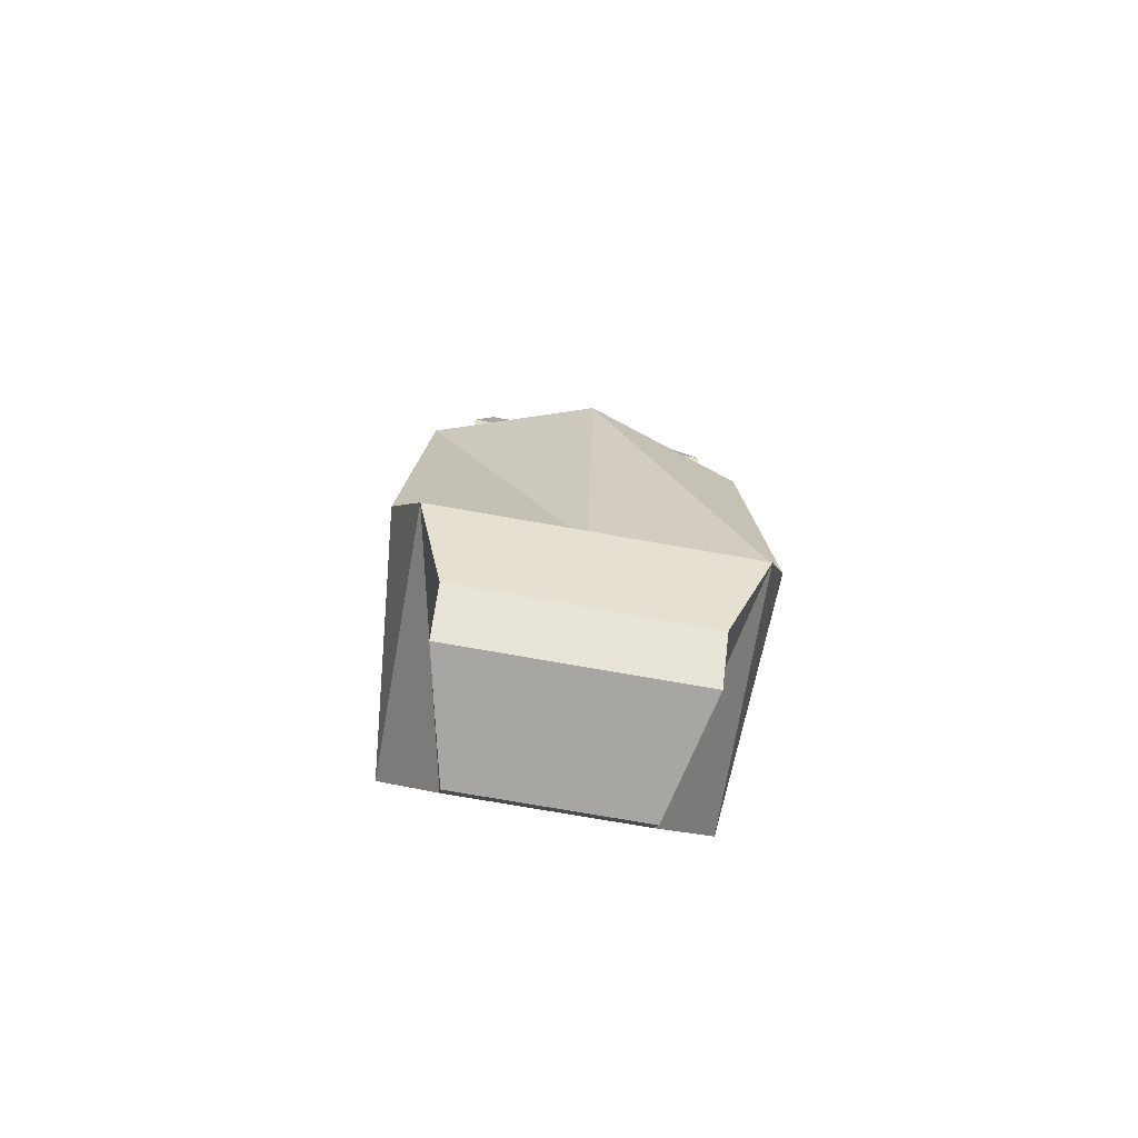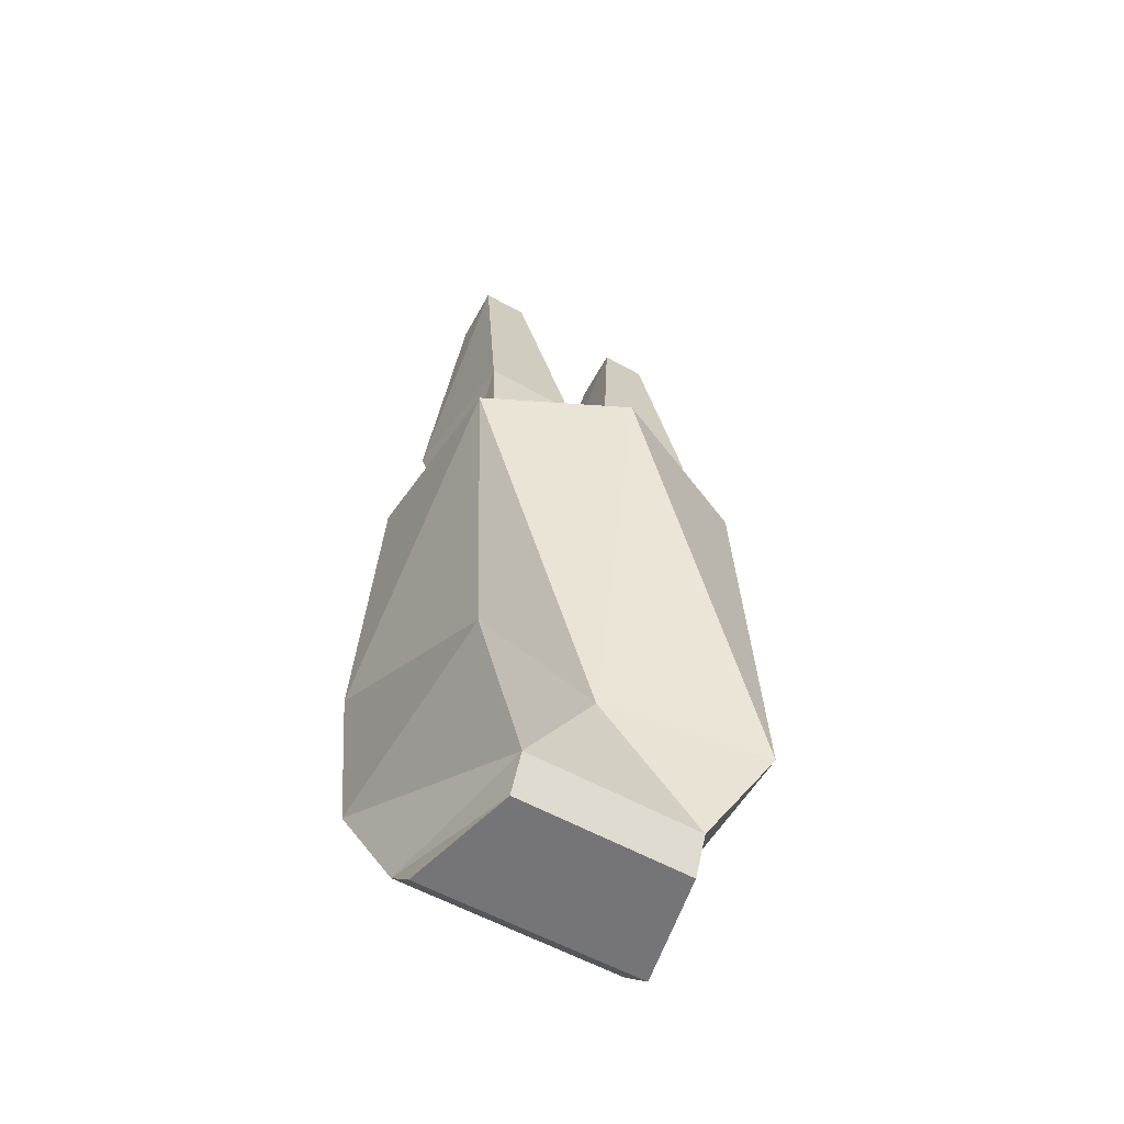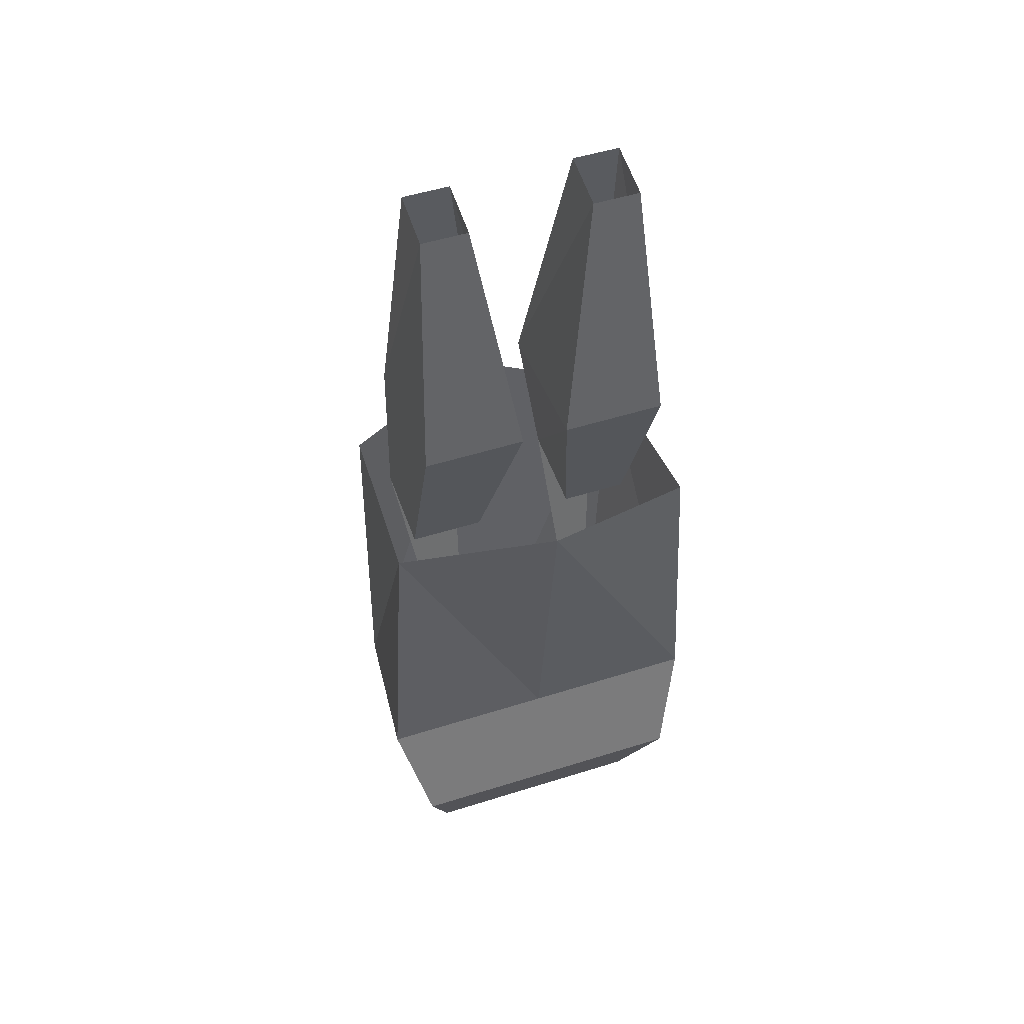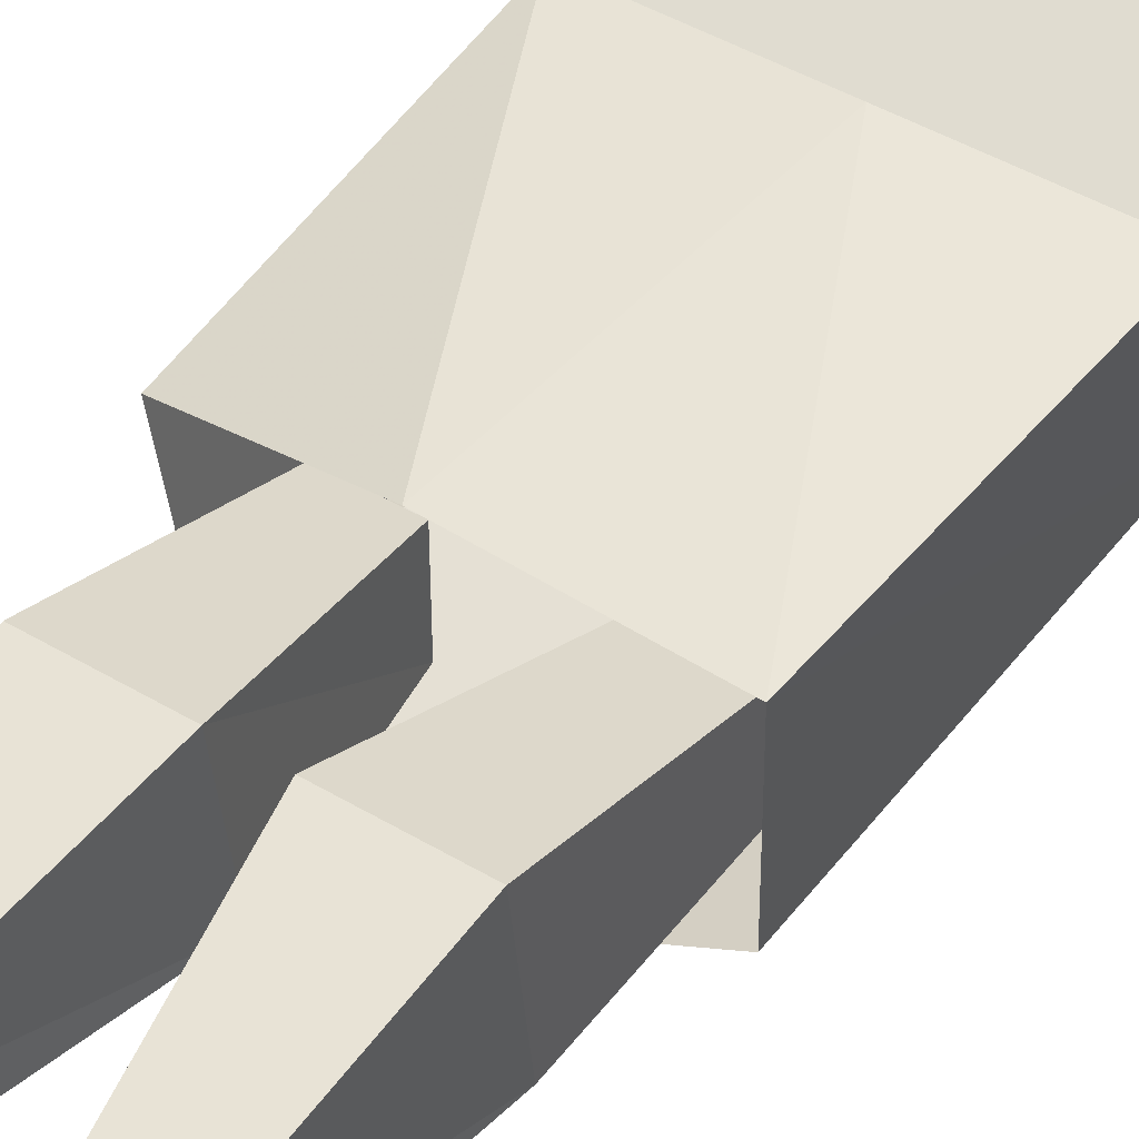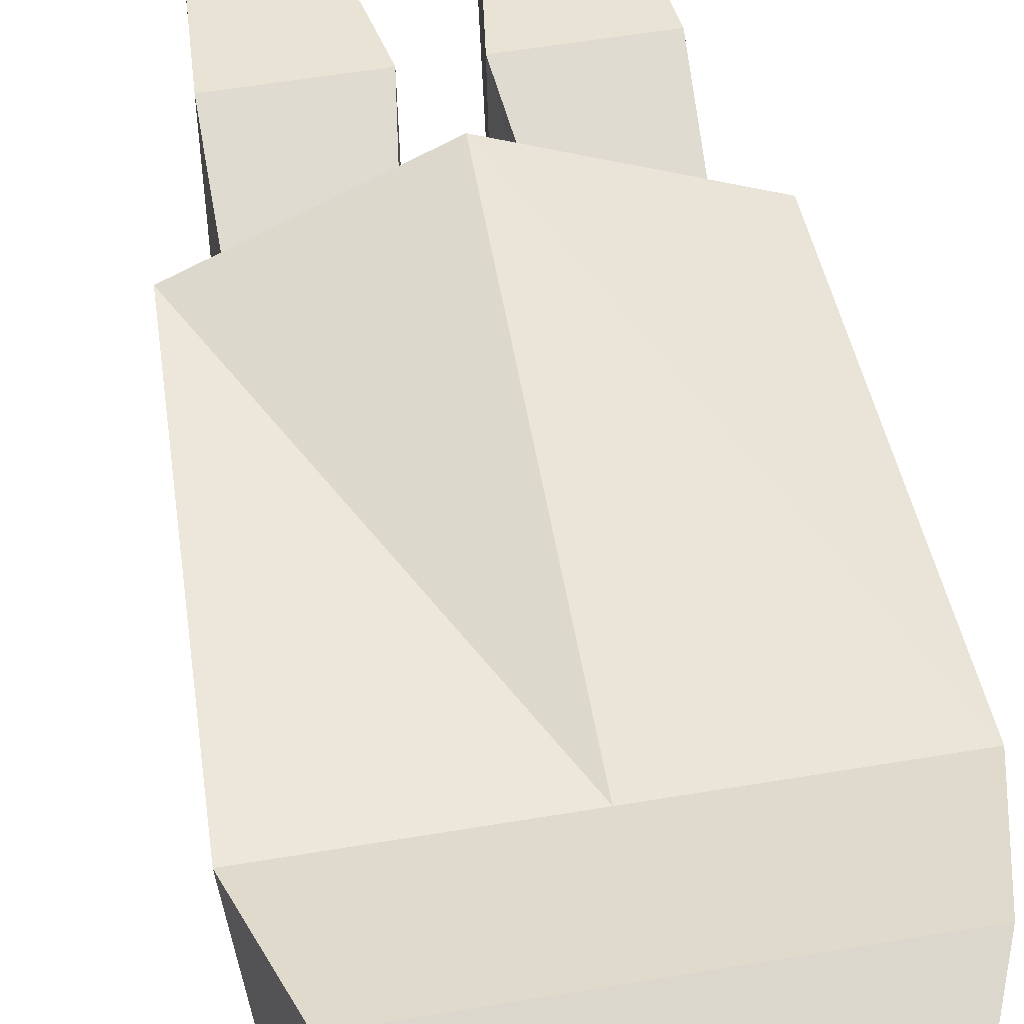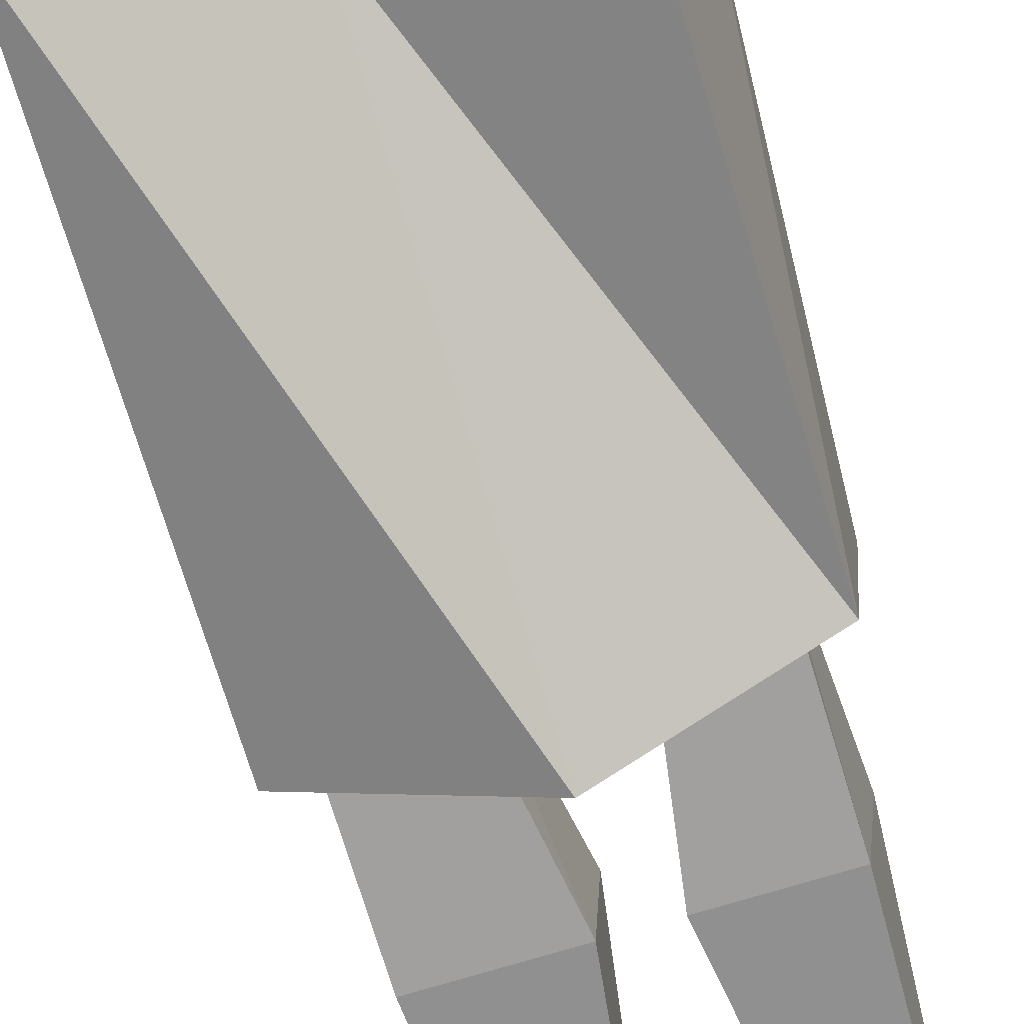
<metadata>
{"format":"obj","ext":"obj","renderer":"f3d","projection":"perspective","resolution":1024,"background":"white","views":[{"elev":-74.0,"azim":-10.0,"up":"+Y"},{"elev":-56.6,"azim":149.7,"up":"+Y"},{"elev":51.0,"azim":-19.0,"up":"+Y"},{"elev":46.7,"azim":-146.0,"up":"+Z"},{"elev":52.4,"azim":-10.5,"up":"+Z"},{"elev":-74.6,"azim":16.7,"up":"+Z"}]}
</metadata>
<code>
o idk/female/legs/skirt
v 14 -45 8
v 12 -18 3
v 7 -18 3
v 3 -45 8
v 13 -66 1
v 13 -47 -8
v 12 -17 -3
v 3 -47 -8
v 7 -17 -3
v 6 -66 -9
v 6 -66 1
v -2 -45 8
v -6 -18 3
v -11 -18 3
v -13 -45 8
v -5 -66 1
v -2 -47 -8
v -6 -17 -3
v -13 -47 -8
v -11 -17 -3
v -13 -66 -9
v -13 -66 1
v -5 -66 -9
v 13 -66 -9
v 9 -121 -8
v 12 -117 9
v 12 -121 5
v -13 -121 5
v -10 -121 -8
v -10 -117 -10
v 9 -117 -10
v 16 -107 13
v -13 -117 9
v -16 -107 13
v -16 -107 -14
v 0 -102 -8
v 16 -107 -14
v 19 -95 9
v 0 -95 9
v -19 -95 9
v -17 -59 9
v -16 -61 -11
v 0 -58 -17
v 16 -61 -11
v 17 -59 9
v 0 -56 14
v 10 -102 0
v 8 -102 0
v 16 -102 -8
v -17 -102 -8
v -6 -102 0
v -8 -102 0
v -7 -102 0
v 9 -102 0
f 1 2 3
f 1 3 4
f 1 4 5
f 1 5 6
f 1 6 7
f 1 7 2
f 7 6 8
f 7 8 9
f 9 8 3
f 3 8 4
f 4 8 10
f 4 10 11
f 4 11 5
f 12 13 14
f 12 14 15
f 12 15 16
f 12 16 17
f 12 17 18
f 12 18 13
f 18 17 19
f 18 19 20
f 20 19 14
f 14 19 15
f 15 19 21
f 15 21 22
f 15 22 16
f 17 23 21
f 17 21 19
f 17 16 23
f 6 24 10
f 6 10 8
f 6 5 24
f 25 26 27
f 25 27 28
f 25 28 29
f 25 29 30
f 25 30 31
f 25 31 26
f 26 31 32
f 26 32 33
f 26 33 27
f 27 33 28
f 28 33 29
f 29 33 30
f 30 33 34
f 30 34 35
f 30 35 36
f 30 36 31
f 31 36 37
f 31 37 32
f 32 37 38
f 32 38 39
f 32 39 34
f 32 34 33
f 39 40 34
f 34 40 35
f 35 40 41
f 35 41 42
f 35 42 43
f 35 43 36
f 36 43 44
f 36 44 37
f 37 44 38
f 38 44 45
f 38 45 46
f 38 46 39
f 39 46 41
f 39 41 40
f 47 48 49
f 48 47 38
f 50 51 52
f 52 51 40
f 52 53 23
f 52 23 21
f 54 54 24
f 54 24 10

</code>
